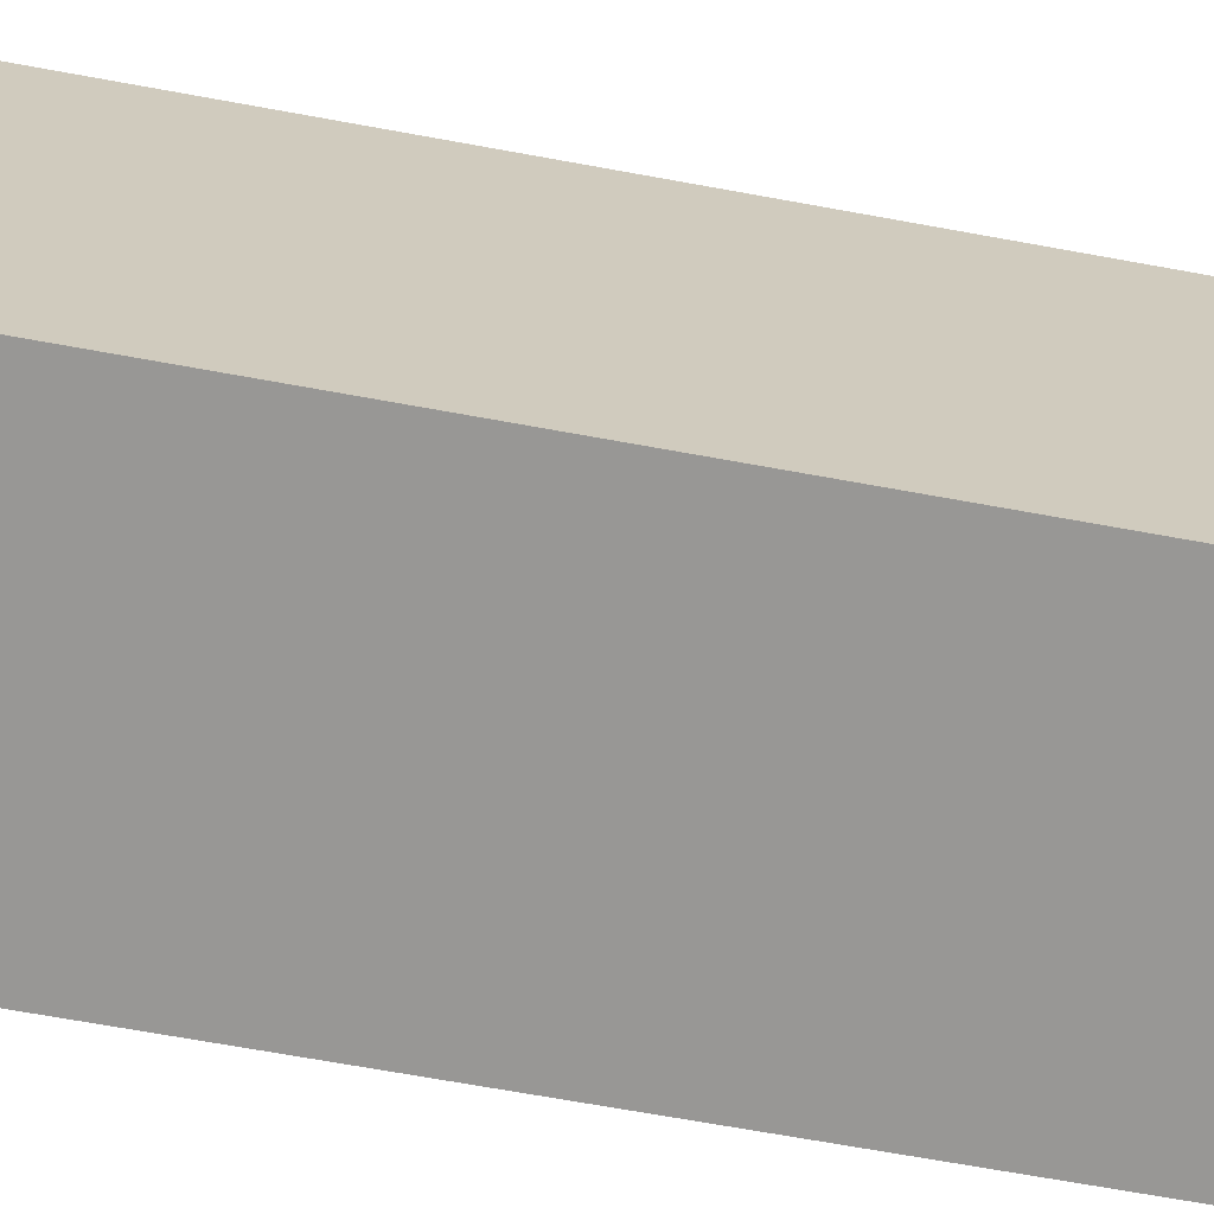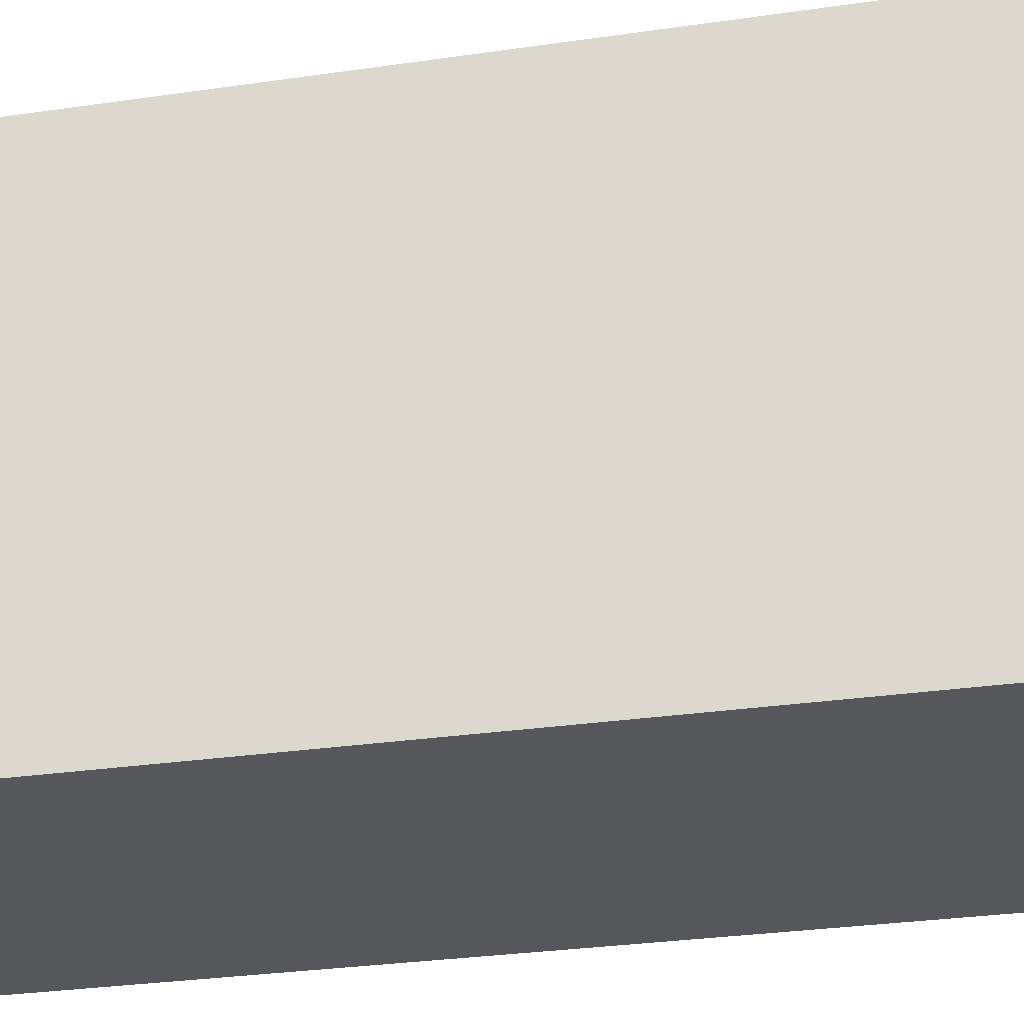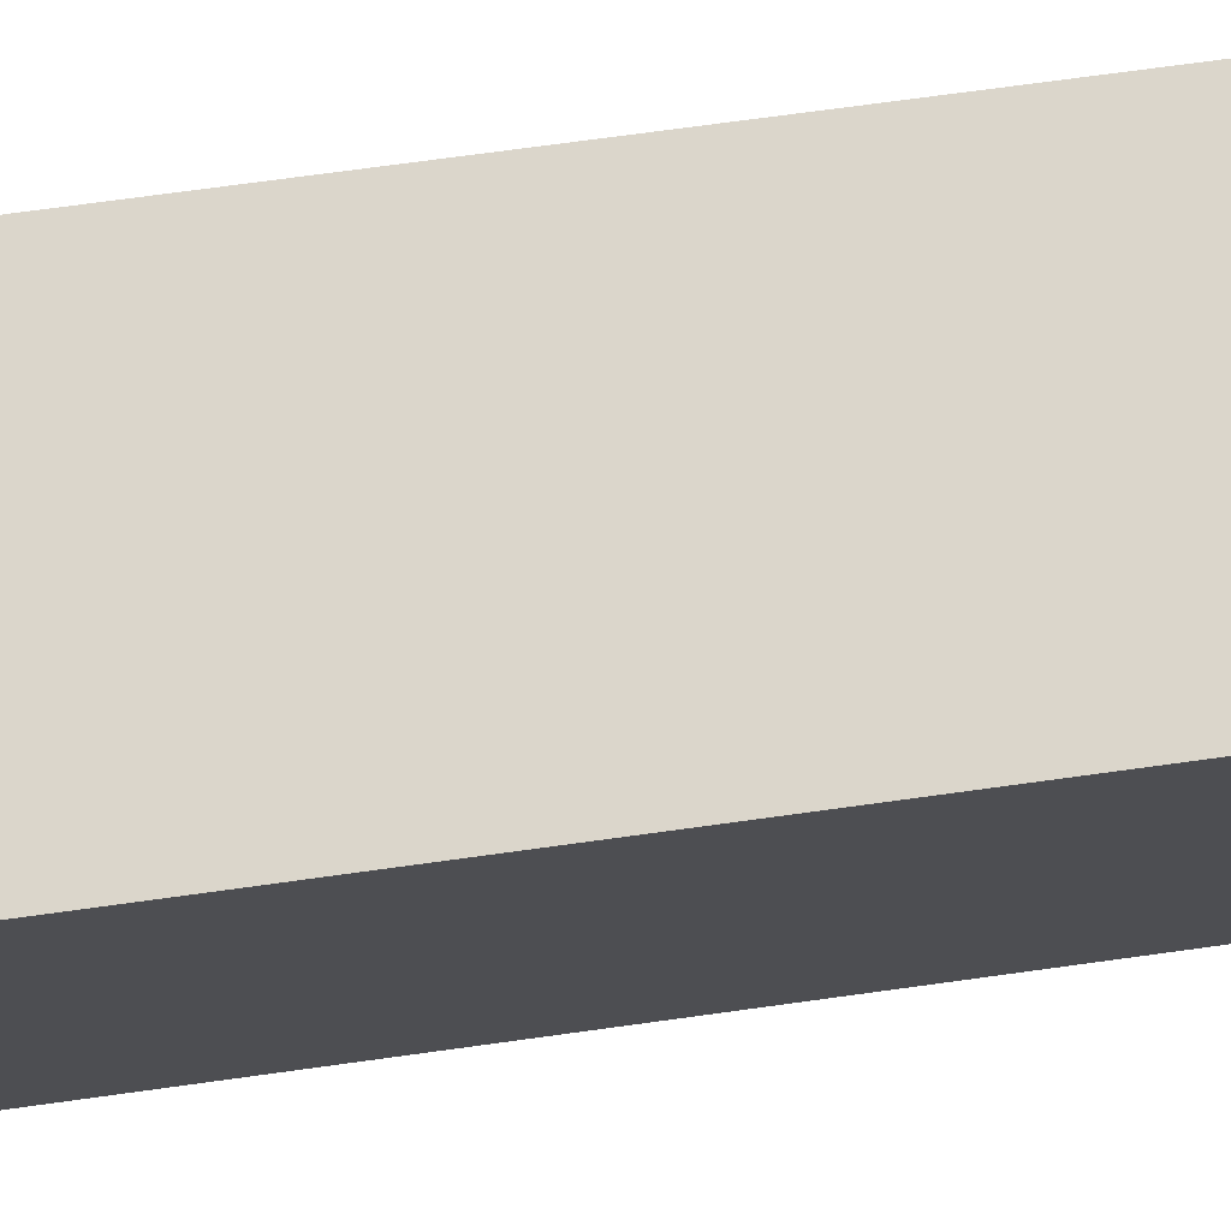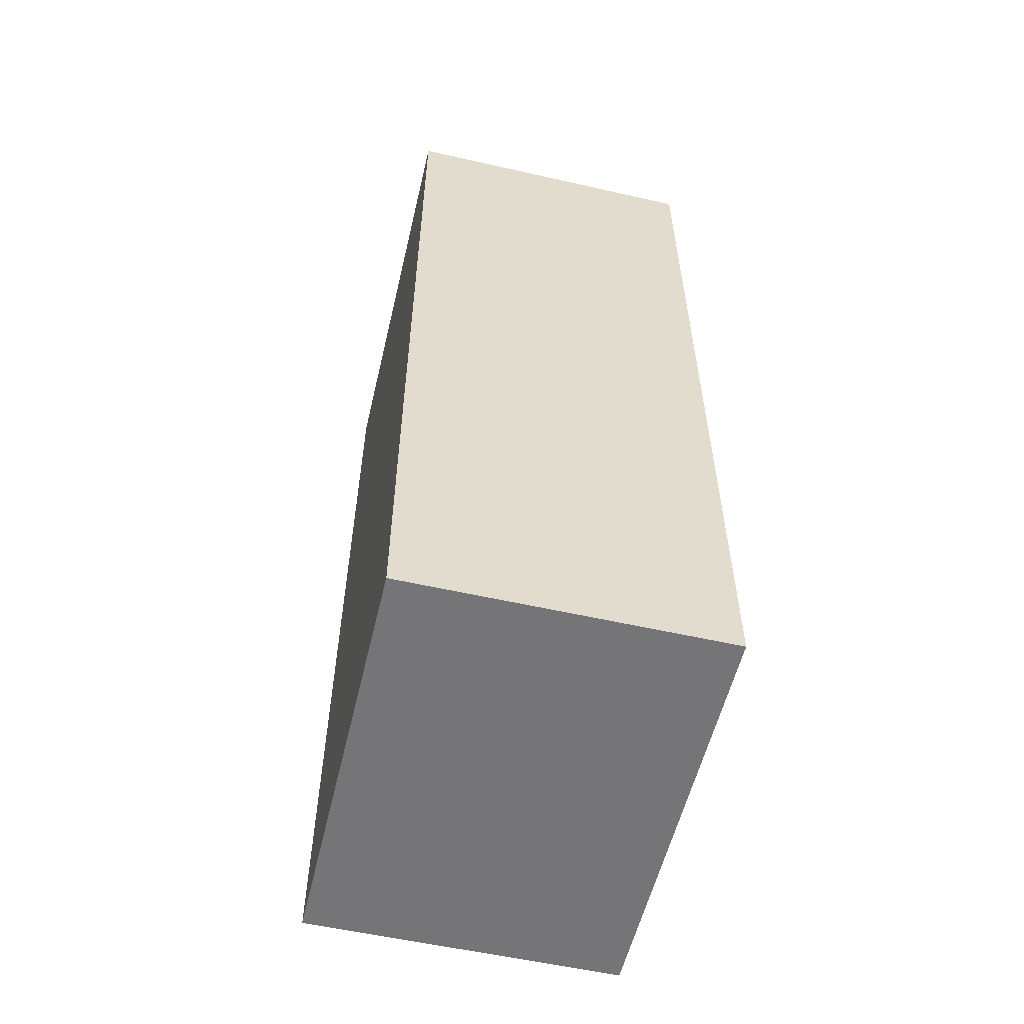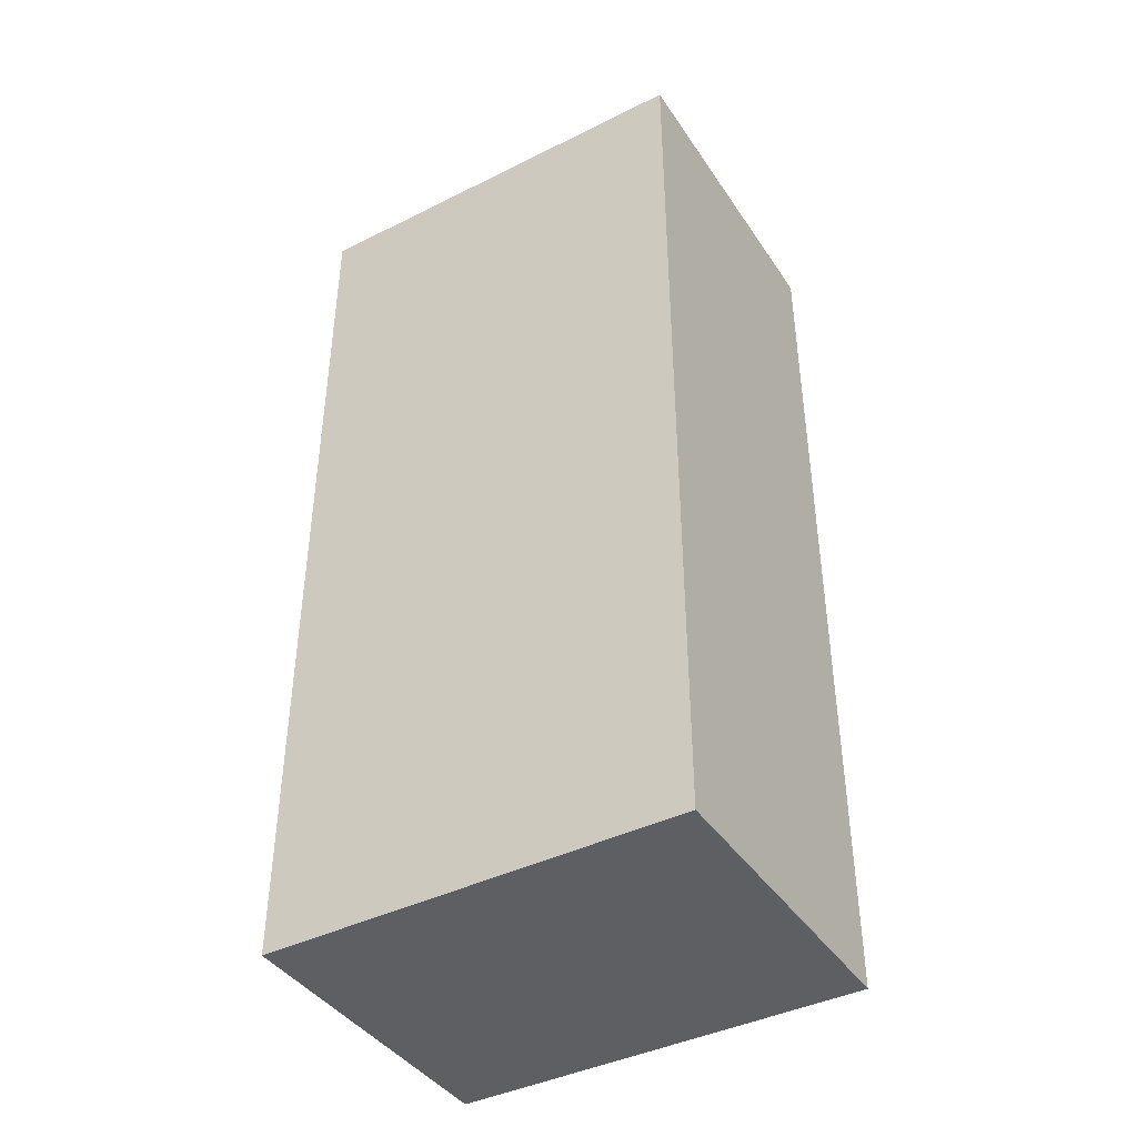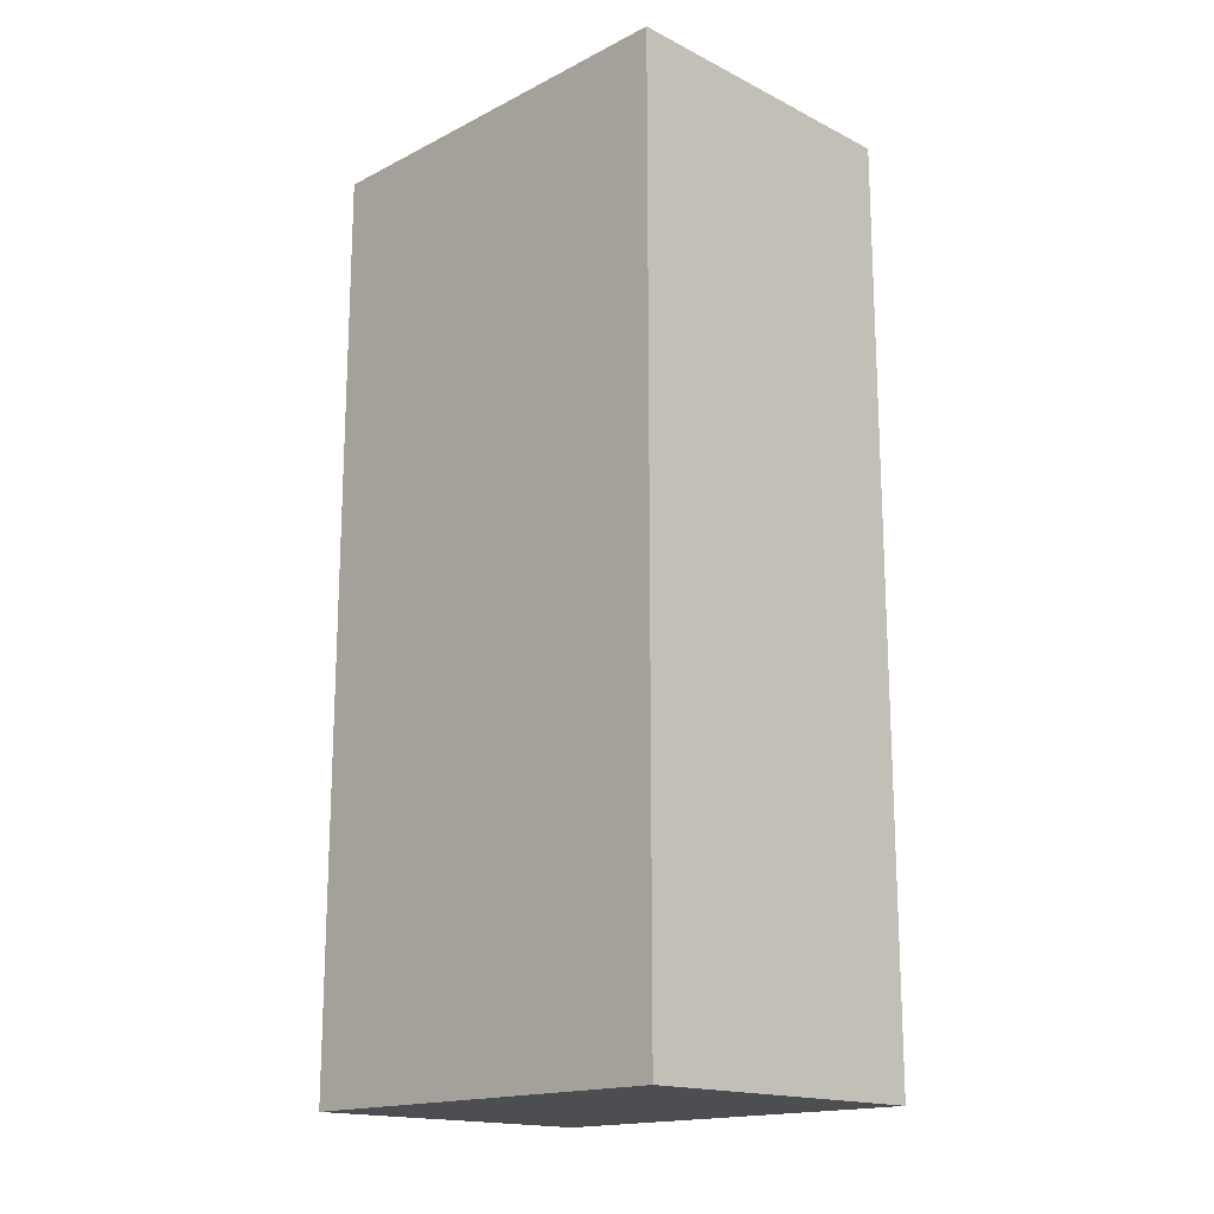
<metadata>
{"format":"obj","ext":"obj","renderer":"f3d","projection":"perspective","resolution":1024,"background":"white","views":[{"elev":-68.2,"azim":79.6,"up":"+Y"},{"elev":-27.4,"azim":103.0,"up":"+Y"},{"elev":73.6,"azim":-97.8,"up":"+Y"},{"elev":-56.6,"azim":166.7,"up":"+Z"},{"elev":-41.6,"azim":121.0,"up":"+Z"},{"elev":-17.0,"azim":-44.8,"up":"+Z"}]}
</metadata>
<code>
g Cube_Cube.001_None
v -5 -6.622 14.71
v -5 6.622 14.71
v -5 6.622 -14.71
v -5 -6.622 -14.71
v 5 6.622 -14.71
v 5 -6.622 -14.71
v 5 6.622 14.71
v 5 -6.622 14.71
f 1 2 3
f 1 3 4
f 4 3 5
f 4 5 6
f 6 5 7
f 6 7 8
f 8 7 2
f 8 2 1
f 4 6 8
f 4 8 1
f 5 3 2
f 5 2 7

</code>
